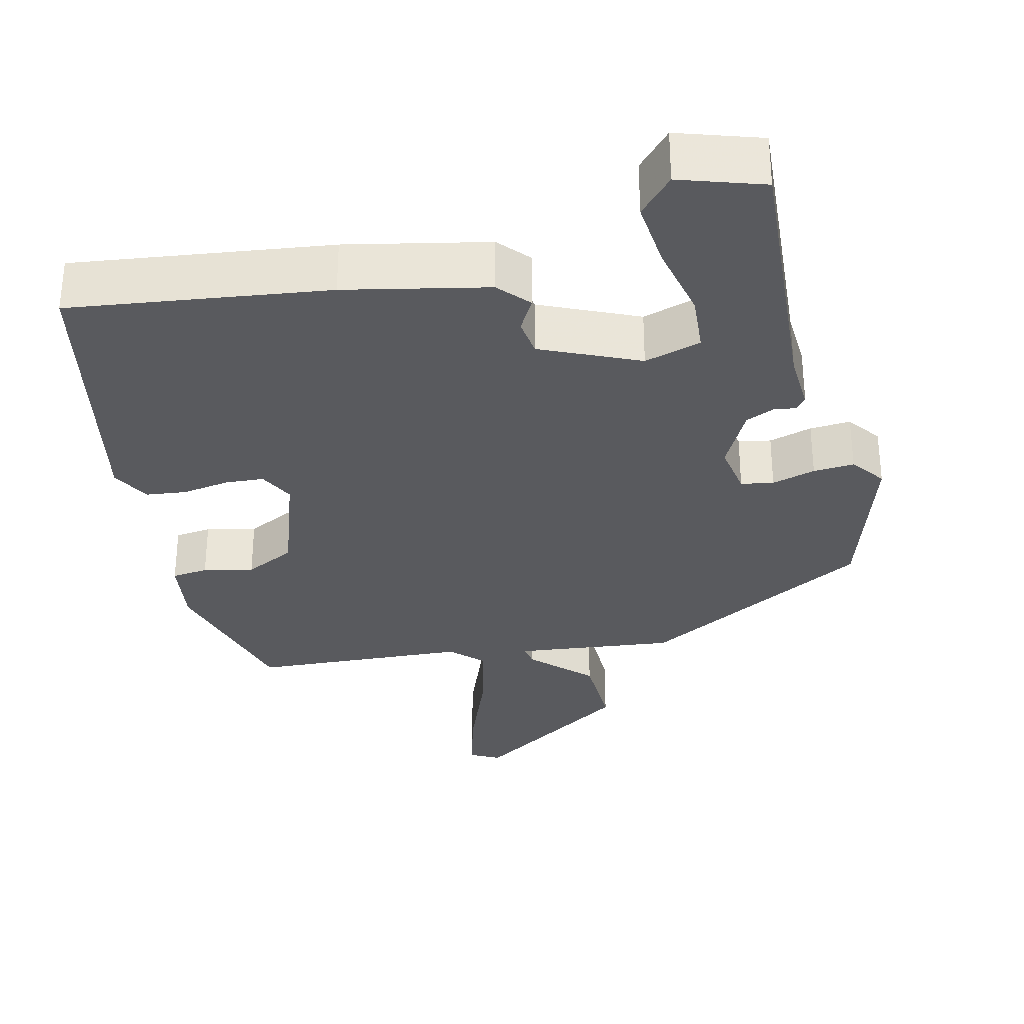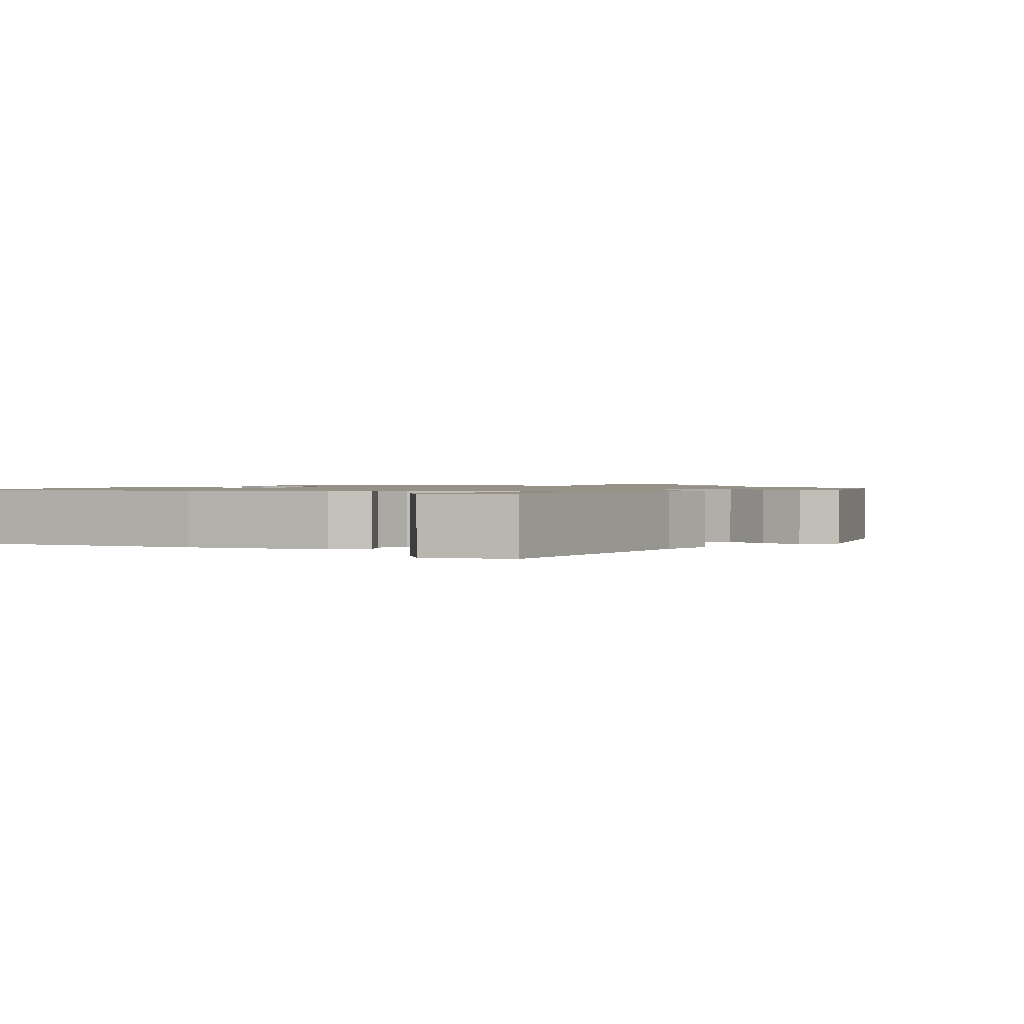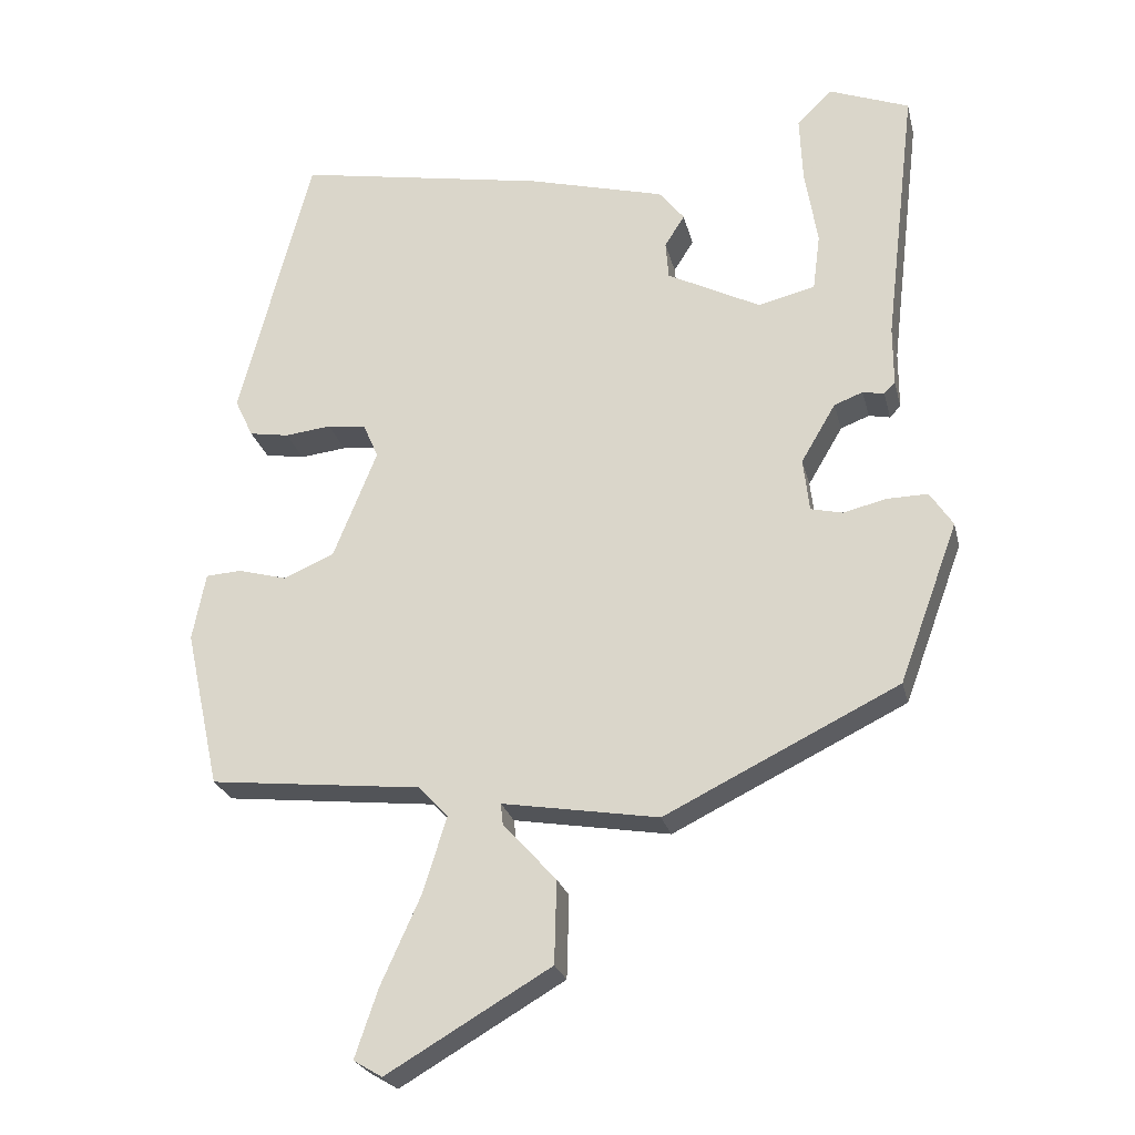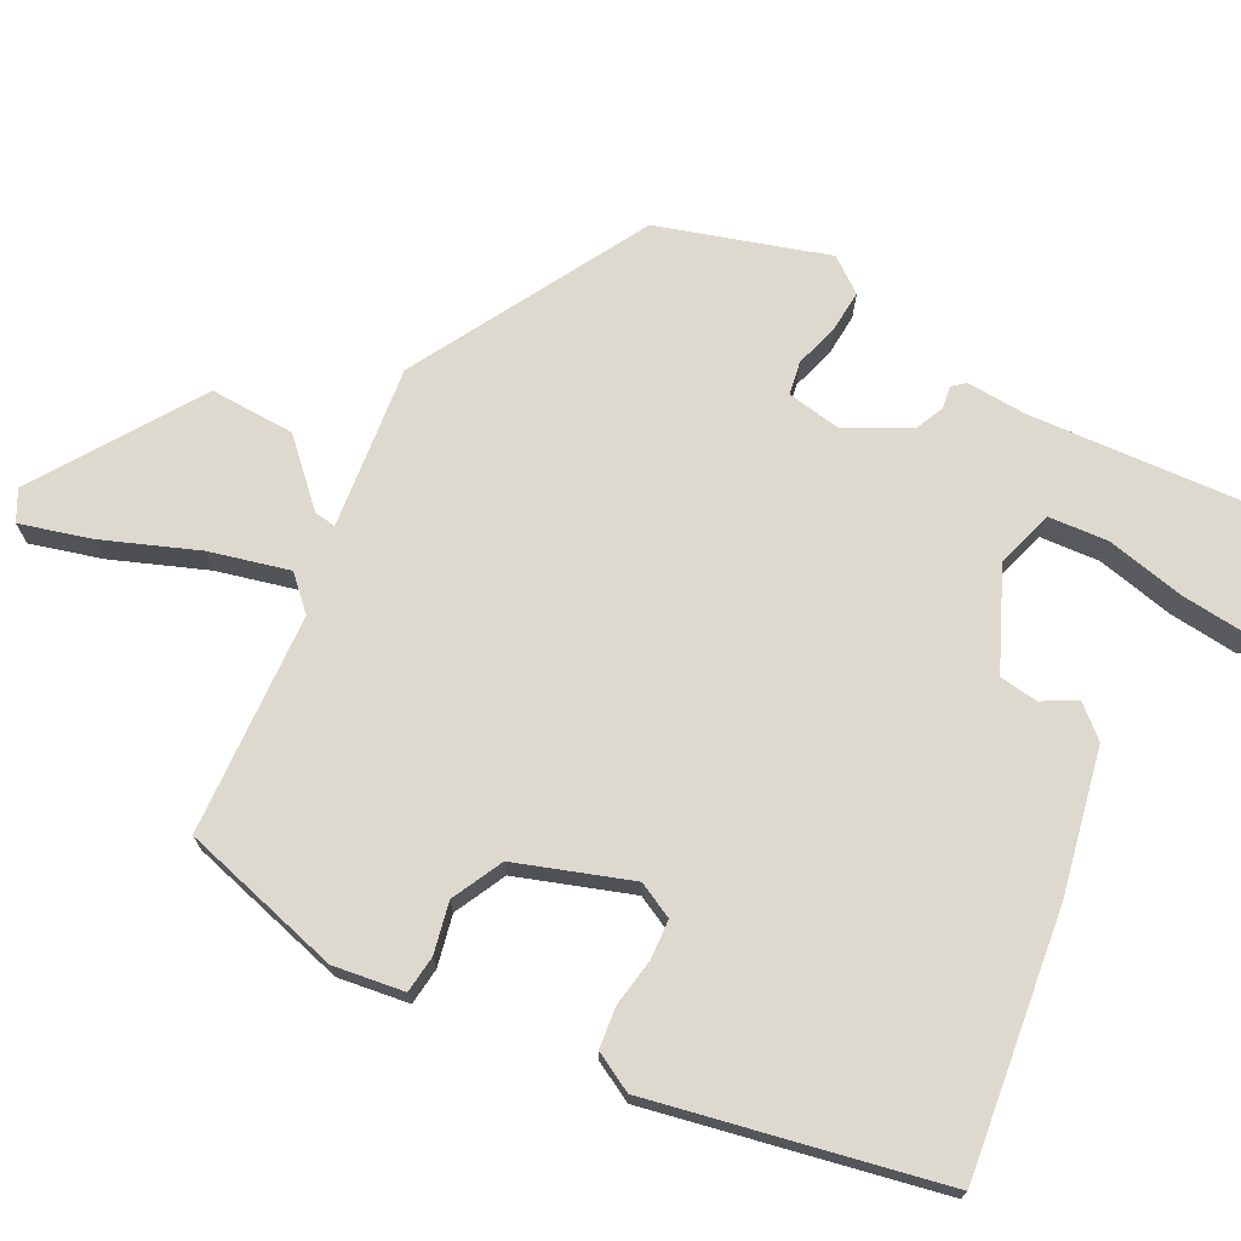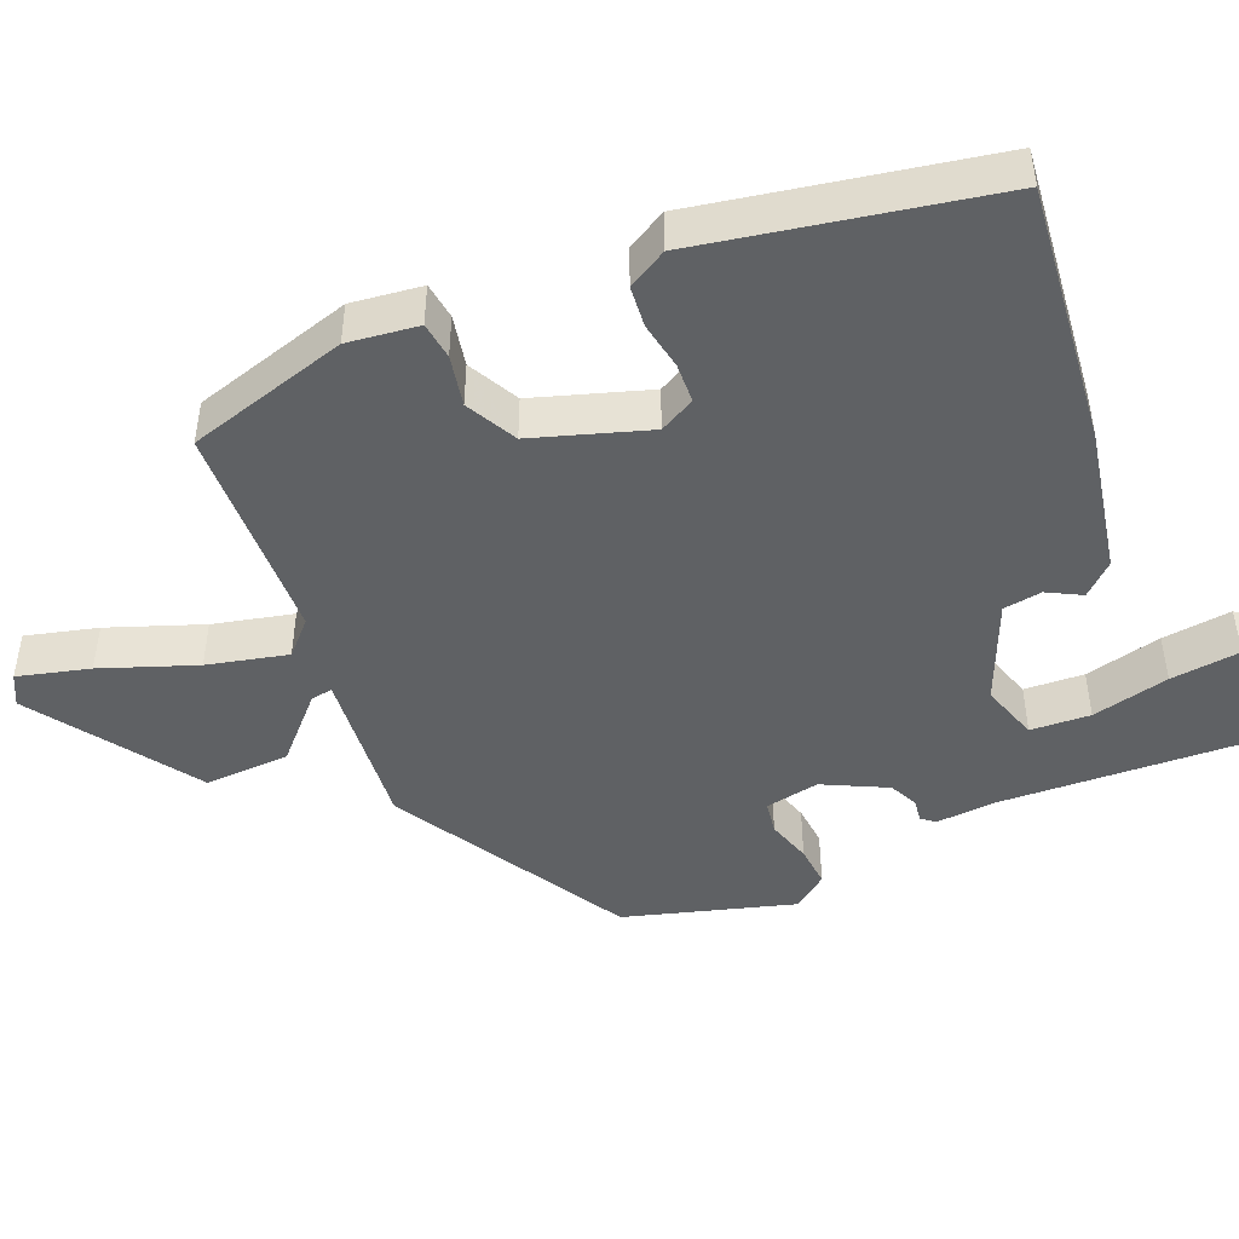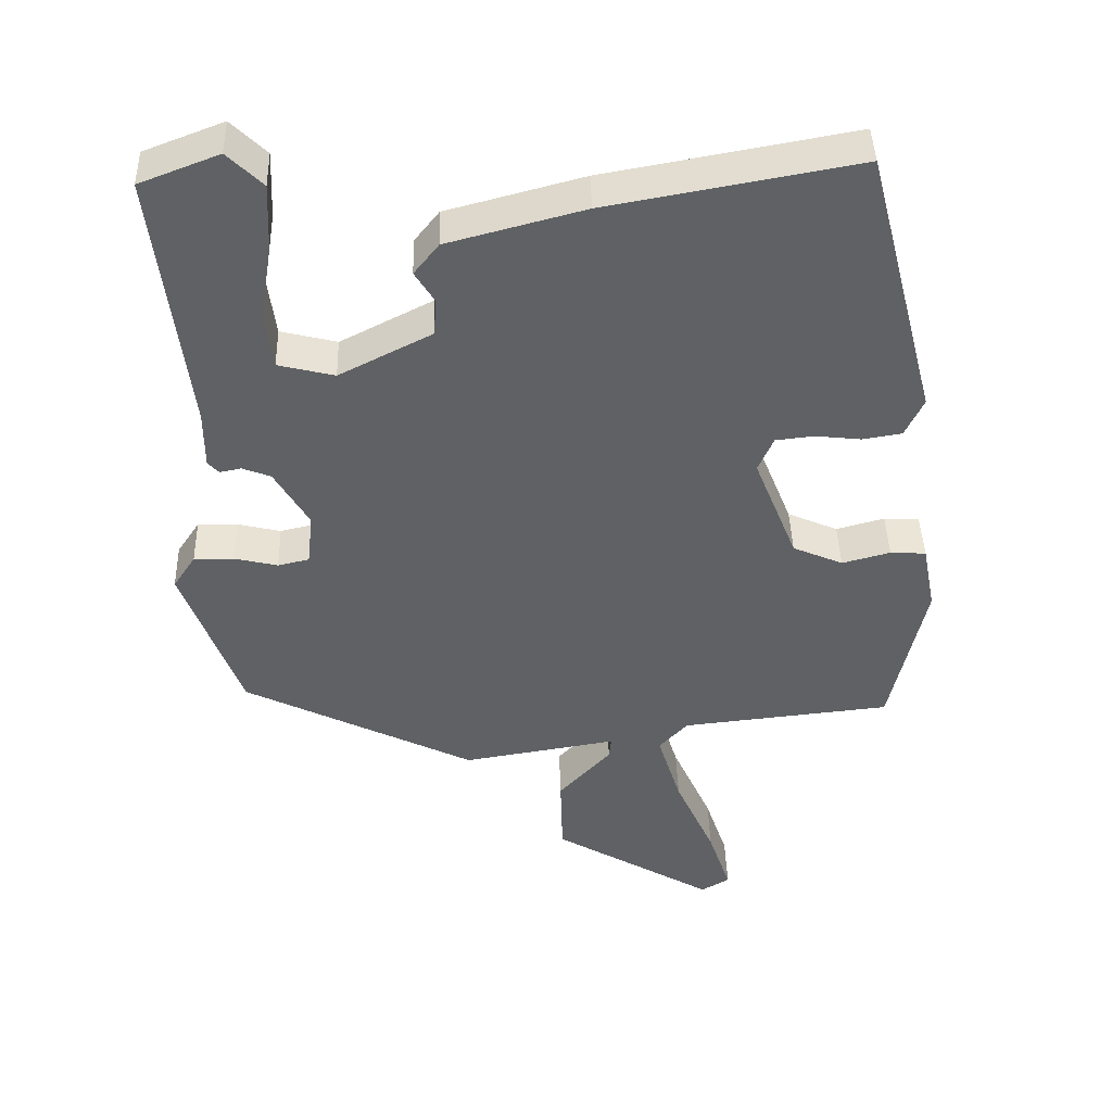
<metadata>
{"format":"obj","ext":"obj","renderer":"f3d","projection":"perspective","resolution":1024,"background":"white","views":[{"elev":-31.8,"azim":16.5,"up":"+Y"},{"elev":1.1,"azim":37.2,"up":"+Y"},{"elev":-24.4,"azim":13.1,"up":"+Z"},{"elev":71.6,"azim":-59.4,"up":"+Y"},{"elev":-46.3,"azim":-63.3,"up":"+Y"},{"elev":43.0,"azim":178.4,"up":"+Z"}]}
</metadata>
<code>
v -0.378 0.07 0.517
v -0.037 0.07 0.455
v 0.15 0.07 0.405
v 0.184 0.07 0.362
v 0.157 0.07 0.319
v 0.161 0.07 0.268
v 0.288 0.07 0.203
v 0.365 0.07 0.222
v 0.375 0.07 0.3
v 0.358 0.07 0.403
v 0.354 0.07 0.495
v 0.402 0.07 0.542
v 0.511 0.07 0.5
v 0.468 0.07 0.139
v 0.468 0.07 0.059
v 0.453 0.07 0.043
v 0.424 0.07 0.049
v 0.385 0.07 0.034
v 0.338 0.07 -0.046
v 0.346 0.07 -0.118
v 0.389 0.07 -0.128
v 0.448 0.07 -0.114
v 0.503 0.07 -0.113
v 0.534 0.07 -0.16
v 0.454 0.07 -0.377
v 0.137 0.07 -0.533
v -0.075 0.07 -0.498
v -0.072 0.07 -0.527
v 0 0.07 -0.606
v -0.003 0.07 -0.718
v -0.225 0.07 -0.848
v -0.264 0.07 -0.825
v -0.233 0.07 -0.733
v -0.179 0.07 -0.613
v -0.147 0.07 -0.51
v -0.186 0.07 -0.467
v -0.475 0.07 -0.436
v -0.522 0.07 -0.221
v -0.504 0.07 -0.129
v -0.455 0.07 -0.126
v -0.389 0.07 -0.144
v -0.32 0.07 -0.114
v -0.261 0.07 0.033
v -0.282 0.07 0.081
v -0.334 0.07 0.087
v -0.397 0.07 0.08
v -0.451 0.07 0.089
v -0.476 0.07 0.142
v -0.378 0 0.517
v -0.037 0 0.455
v 0.15 0 0.405
v 0.184 0 0.362
v 0.157 0 0.319
v 0.161 0 0.268
v 0.288 0 0.203
v 0.365 0 0.222
v 0.375 0 0.3
v 0.358 0 0.403
v 0.354 0 0.495
v 0.402 0 0.542
v 0.511 0 0.5
v 0.468 0 0.139
v 0.468 0 0.059
v 0.453 0 0.043
v 0.424 0 0.049
v 0.385 0 0.034
v 0.338 0 -0.046
v 0.346 0 -0.118
v 0.389 0 -0.128
v 0.448 0 -0.114
v 0.503 0 -0.113
v 0.534 0 -0.16
v 0.454 0 -0.377
v 0.137 0 -0.533
v -0.075 0 -0.498
v -0.072 0 -0.527
v 0 0 -0.606
v -0.003 0 -0.718
v -0.225 0 -0.848
v -0.264 0 -0.825
v -0.233 0 -0.733
v -0.179 0 -0.613
v -0.147 0 -0.51
v -0.186 0 -0.467
v -0.475 0 -0.436
v -0.522 0 -0.221
v -0.504 0 -0.129
v -0.455 0 -0.126
v -0.389 0 -0.144
v -0.32 0 -0.114
v -0.261 0 0.033
v -0.282 0 0.081
v -0.334 0 0.087
v -0.397 0 0.08
v -0.451 0 0.089
v -0.476 0 0.142
f 45 46 47 48
f 44 45 48 1
f 43 44 1 2
f 42 43 2 3
f 38 39 40 41
f 36 37 38 41
f 35 36 41 42
f 31 32 33 34
f 31 34 35
f 28 29 30 31
f 27 28 31 35
f 24 25 26 27
f 21 22 23 24
f 21 24 27 35
f 14 15 16 17
f 14 17 18
f 13 14 18
f 12 13 18 19
f 9 10 11 12
f 42 3 4 5
f 42 5 6
f 20 21 35 42
f 19 20 42 6
f 9 12 19
f 8 9 19
f 7 8 19
f 6 7 19
f 96 95 94 93
f 49 96 93 92
f 50 49 92 91
f 51 50 91 90
f 89 88 87 86
f 89 86 85 84
f 90 89 84 83
f 82 81 80 79
f 83 82 79
f 79 78 77 76
f 83 79 76 75
f 75 74 73 72
f 72 71 70 69
f 83 75 72 69
f 65 64 63 62
f 66 65 62
f 66 62 61
f 67 66 61 60
f 60 59 58 57
f 53 52 51 90
f 54 53 90
f 90 83 69 68
f 54 90 68 67
f 67 60 57
f 67 57 56
f 67 56 55
f 67 55 54
f 1 49 50 2
f 2 50 51 3
f 3 51 52 4
f 4 52 53 5
f 5 53 54 6
f 6 54 55 7
f 7 55 56 8
f 8 56 57 9
f 9 57 58 10
f 10 58 59 11
f 11 59 60 12
f 12 60 61 13
f 13 61 62 14
f 14 62 63 15
f 15 63 64 16
f 16 64 65 17
f 17 65 66 18
f 18 66 67 19
f 19 67 68 20
f 20 68 69 21
f 21 69 70 22
f 22 70 71 23
f 23 71 72 24
f 24 72 73 25
f 25 73 74 26
f 26 74 75 27
f 27 75 76 28
f 28 76 77 29
f 29 77 78 30
f 30 78 79 31
f 31 79 80 32
f 32 80 81 33
f 33 81 82 34
f 34 82 83 35
f 35 83 84 36
f 36 84 85 37
f 37 85 86 38
f 38 86 87 39
f 39 87 88 40
f 40 88 89 41
f 41 89 90 42
f 42 90 91 43
f 43 91 92 44
f 44 92 93 45
f 45 93 94 46
f 46 94 95 47
f 47 95 96 48
f 48 96 49 1

</code>
